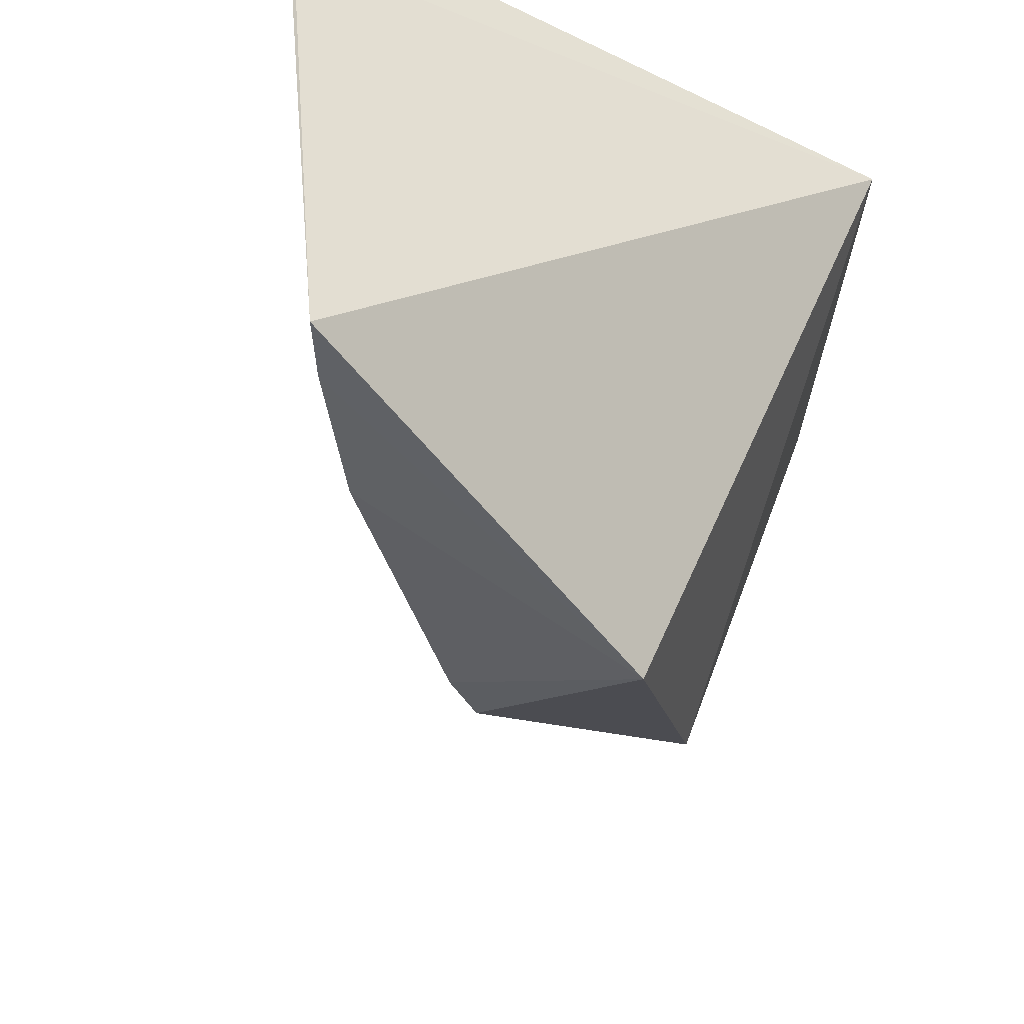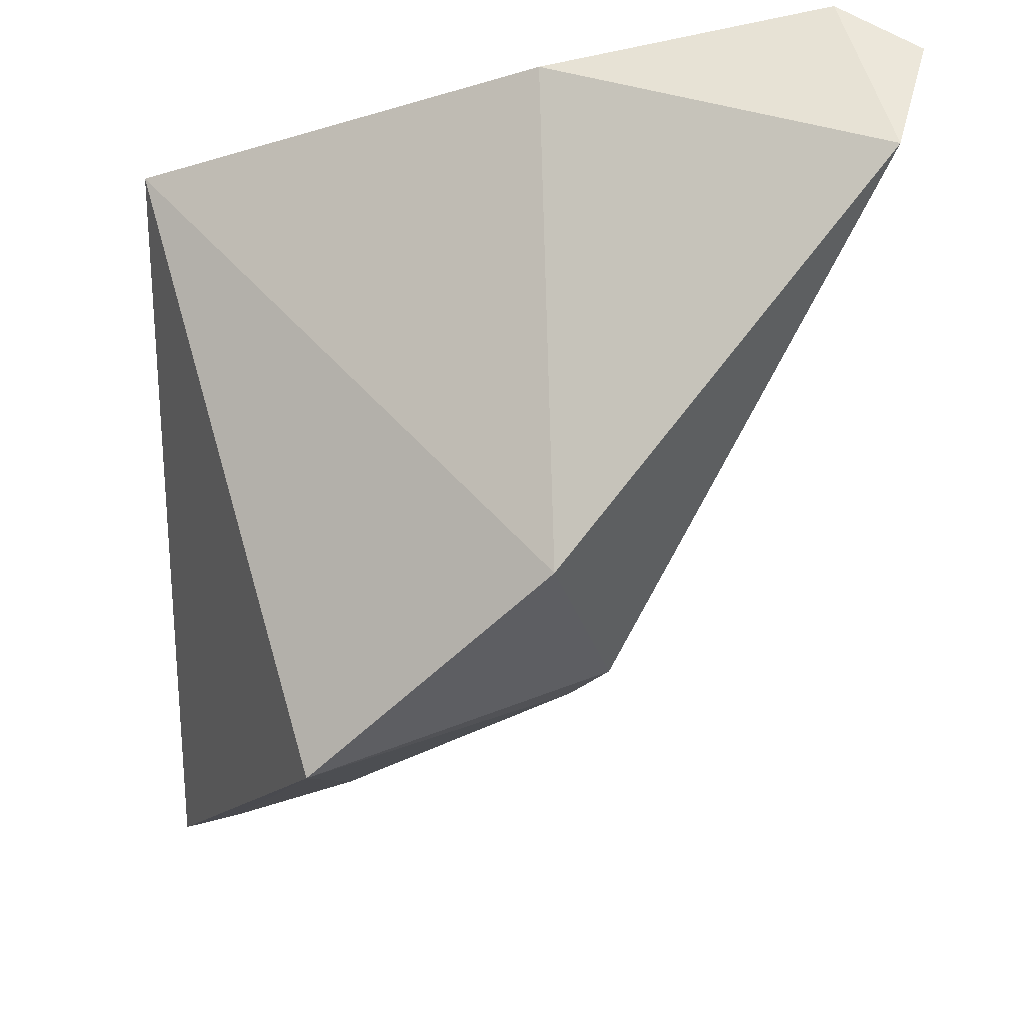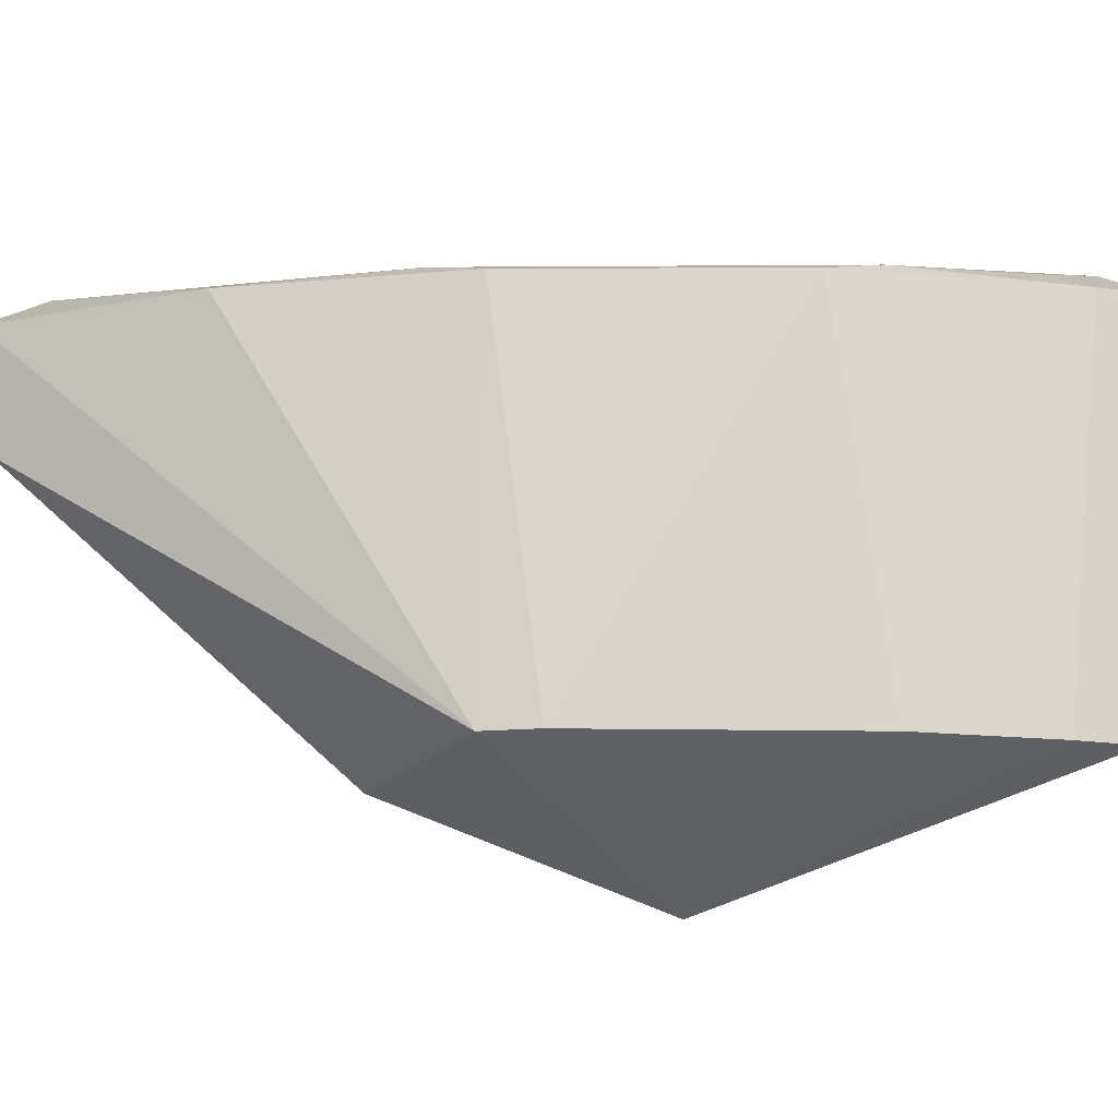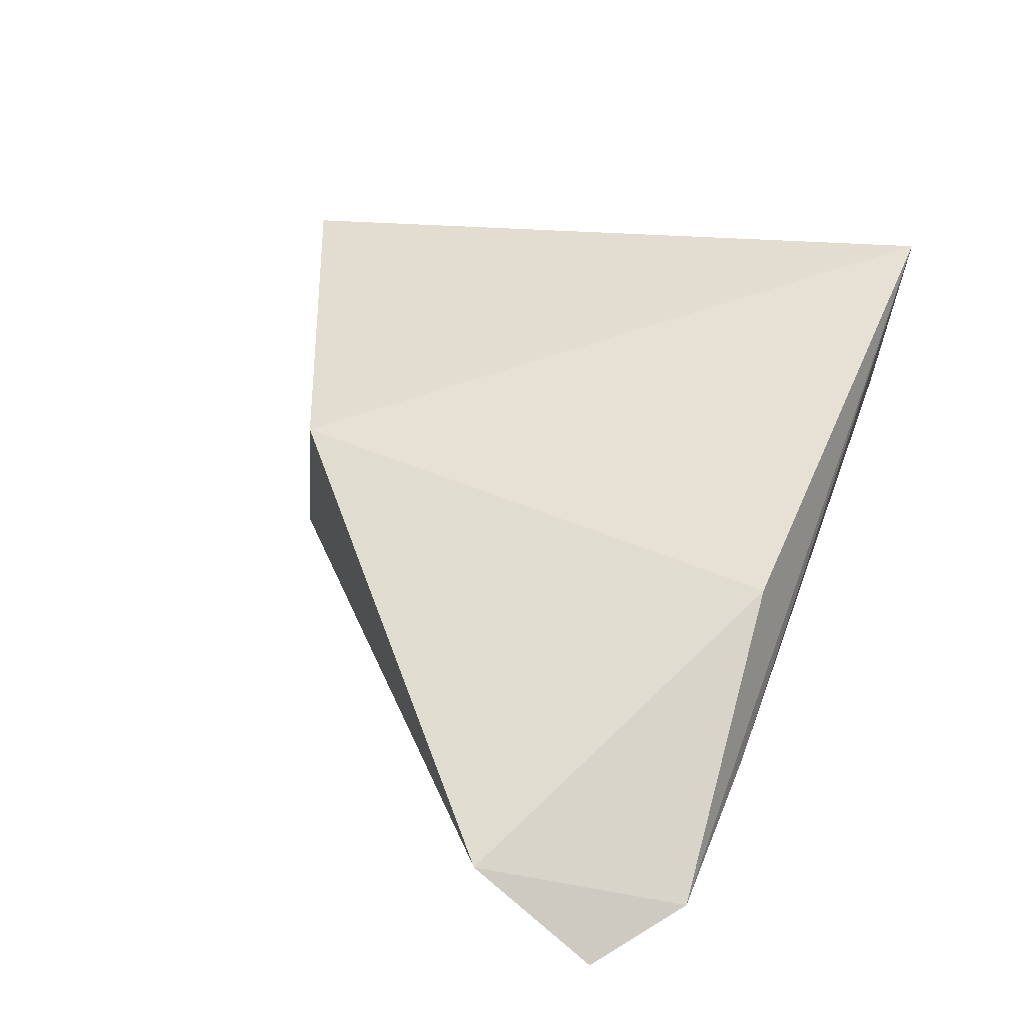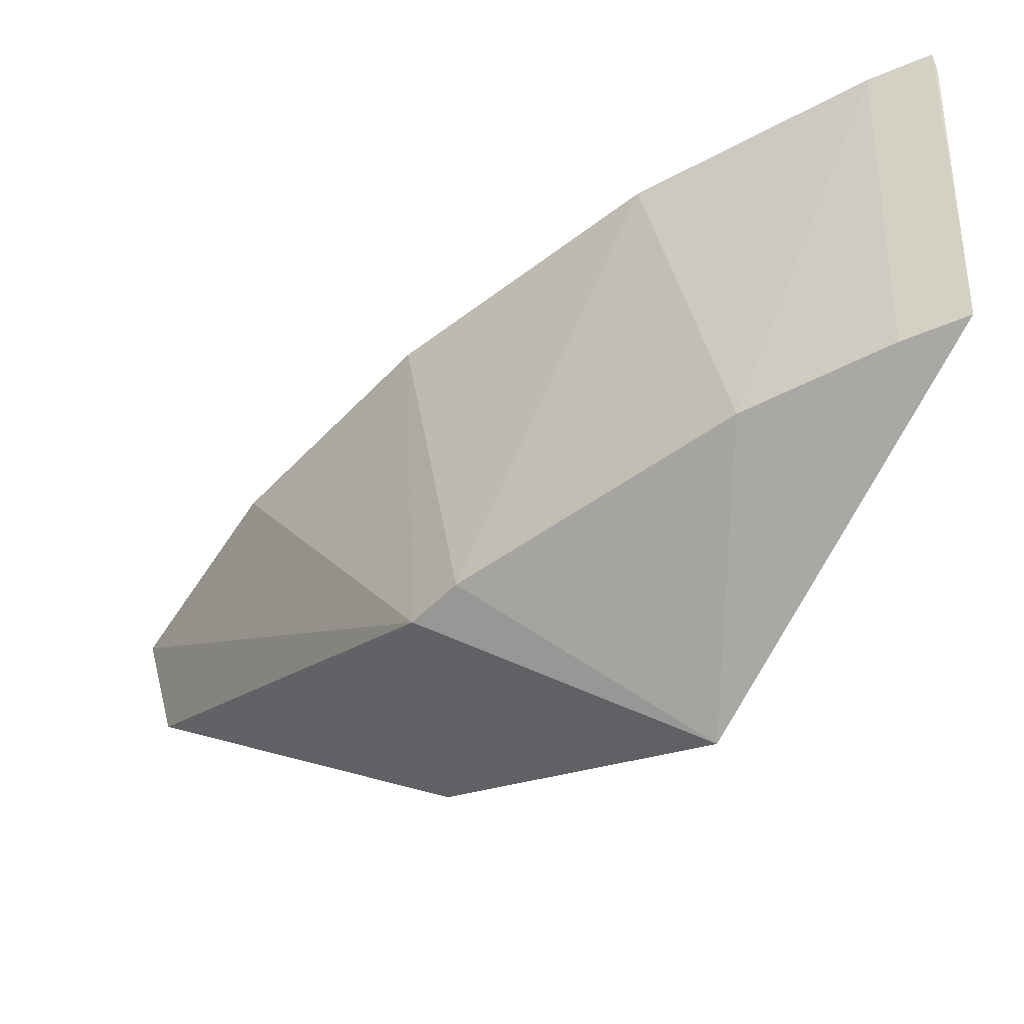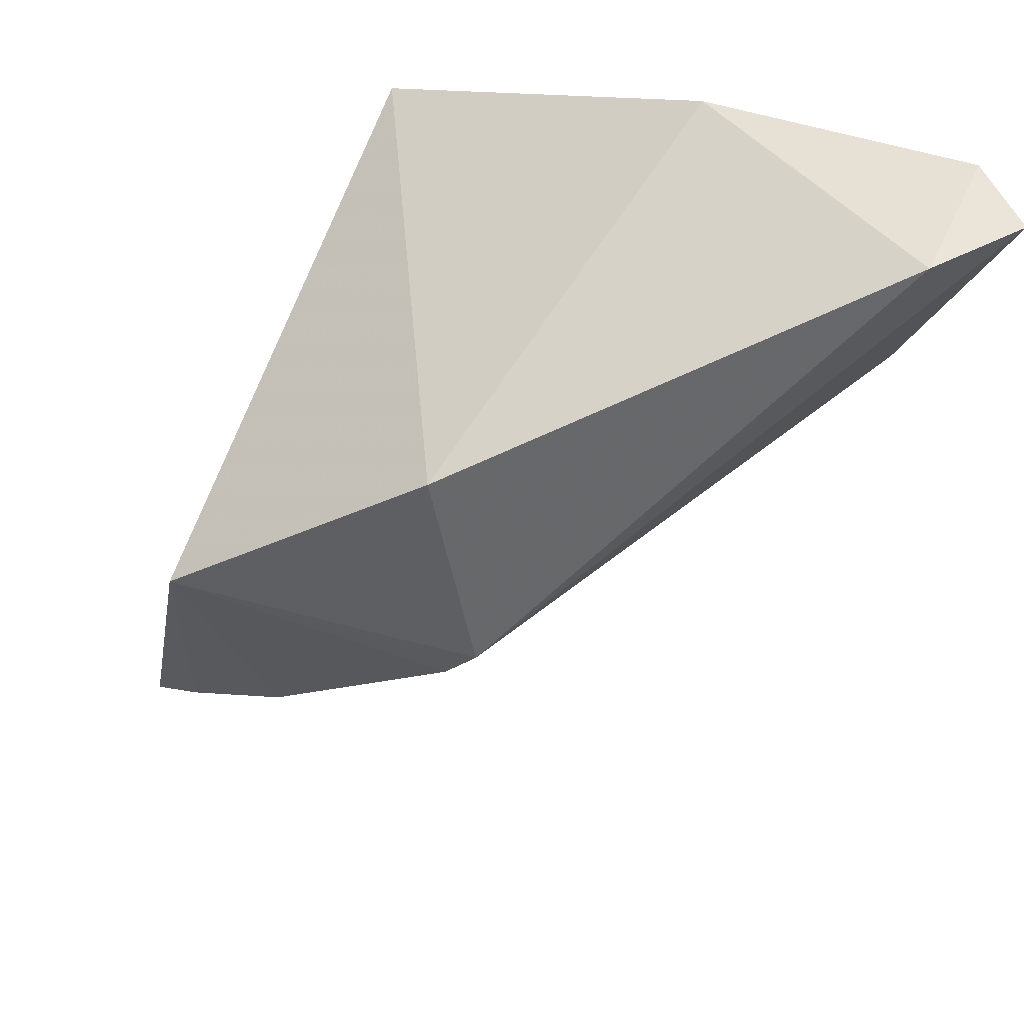
<metadata>
{"format":"obj","ext":"obj","renderer":"f3d","projection":"perspective","resolution":1024,"background":"white","views":[{"elev":-37.0,"azim":63.2,"up":"+Z"},{"elev":-29.6,"azim":-178.1,"up":"+Z"},{"elev":-20.5,"azim":-43.3,"up":"+Z"},{"elev":79.3,"azim":-65.3,"up":"+Y"},{"elev":-55.3,"azim":-4.9,"up":"+Z"},{"elev":46.0,"azim":-143.1,"up":"+Y"}]}
</metadata>
<code>
v -0.1555 -0.2963 0.4854
v -0.1585 -0.2866 0.4015
v -0.1619 -0.1714 0.4865
v -0.3057 -0.1372 0.4854
v -0.2526 -0.2198 0.4854
v -0.1932 -0.2086 0.3785
v -0.155 -0.2953 0.4807
v -0.2089 -0.2614 0.4854
v -0.2486 -0.2135 0.4015
v -0.2905 -0.1371 0.4956
v -0.2391 -0.1726 0.4006
v -0.1568 -0.2833 0.4935
v -0.1672 -0.2899 0.4854
v -0.2839 -0.1792 0.4854
v -0.2412 -0.2228 0.4015
v -0.2377 -0.1411 0.4865
v -0.2995 -0.1339 0.4621
v -0.2645 -0.1472 0.4949
v -0.2567 -0.2079 0.4886
v -0.1955 -0.2635 0.4015
v -0.1978 -0.2662 0.4881
v -0.2858 -0.165 0.4891
v -0.1702 -0.2802 0.4015
v -0.1706 -0.281 0.49
f 6 3 2
f 7 1 2
f 7 2 3
f 11 3 6
f 11 6 9
f 12 7 3
f 12 1 7
f 13 2 1
f 14 9 5
f 14 4 9
f 14 10 4
f 15 8 5
f 15 5 9
f 15 9 6
f 16 10 3
f 16 3 11
f 17 11 9
f 17 9 4
f 17 16 11
f 17 4 10
f 17 10 16
f 18 12 3
f 18 3 10
f 18 10 12
f 19 12 10
f 19 14 5
f 20 13 8
f 20 8 15
f 20 15 6
f 21 8 13
f 21 12 19
f 21 19 5
f 21 5 8
f 22 19 10
f 22 10 14
f 22 14 19
f 23 2 13
f 23 13 20
f 23 20 6
f 23 6 2
f 24 21 13
f 24 12 21
f 24 13 1
f 24 1 12

</code>
